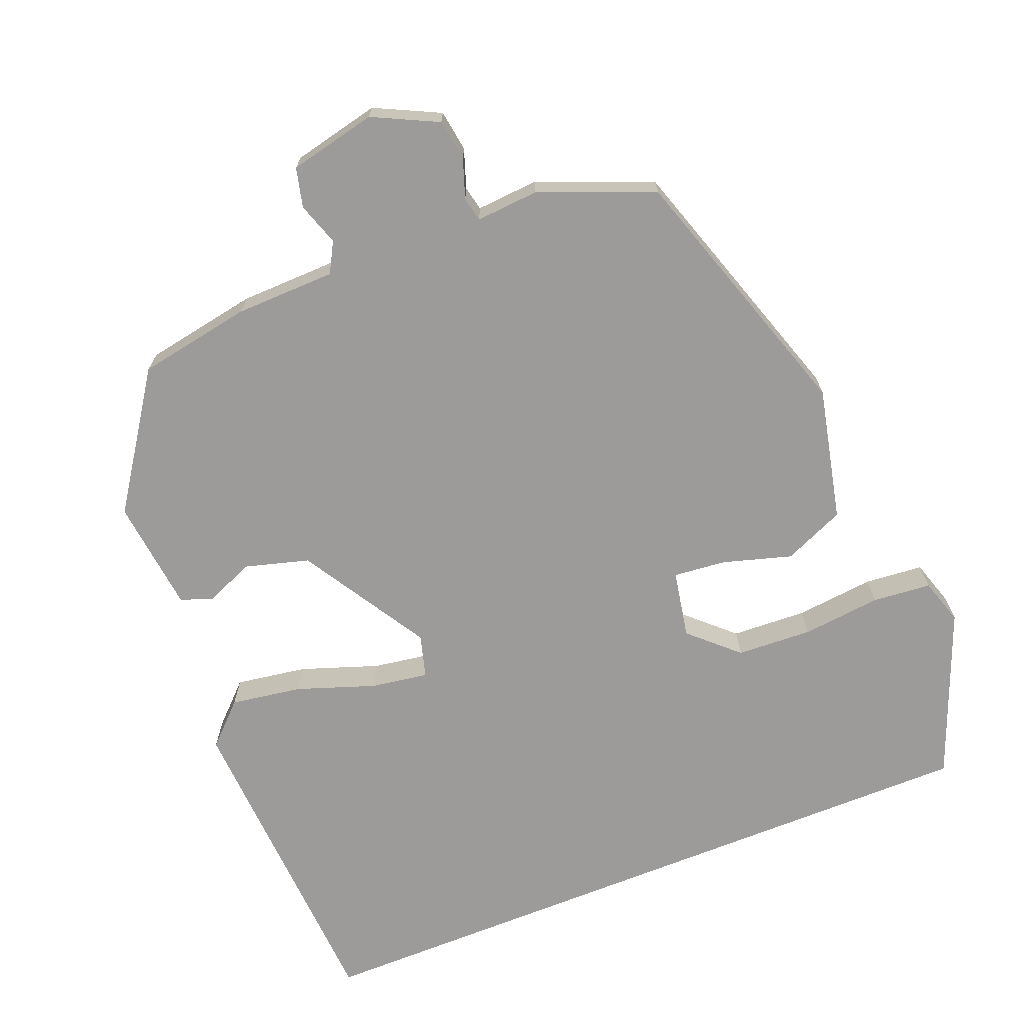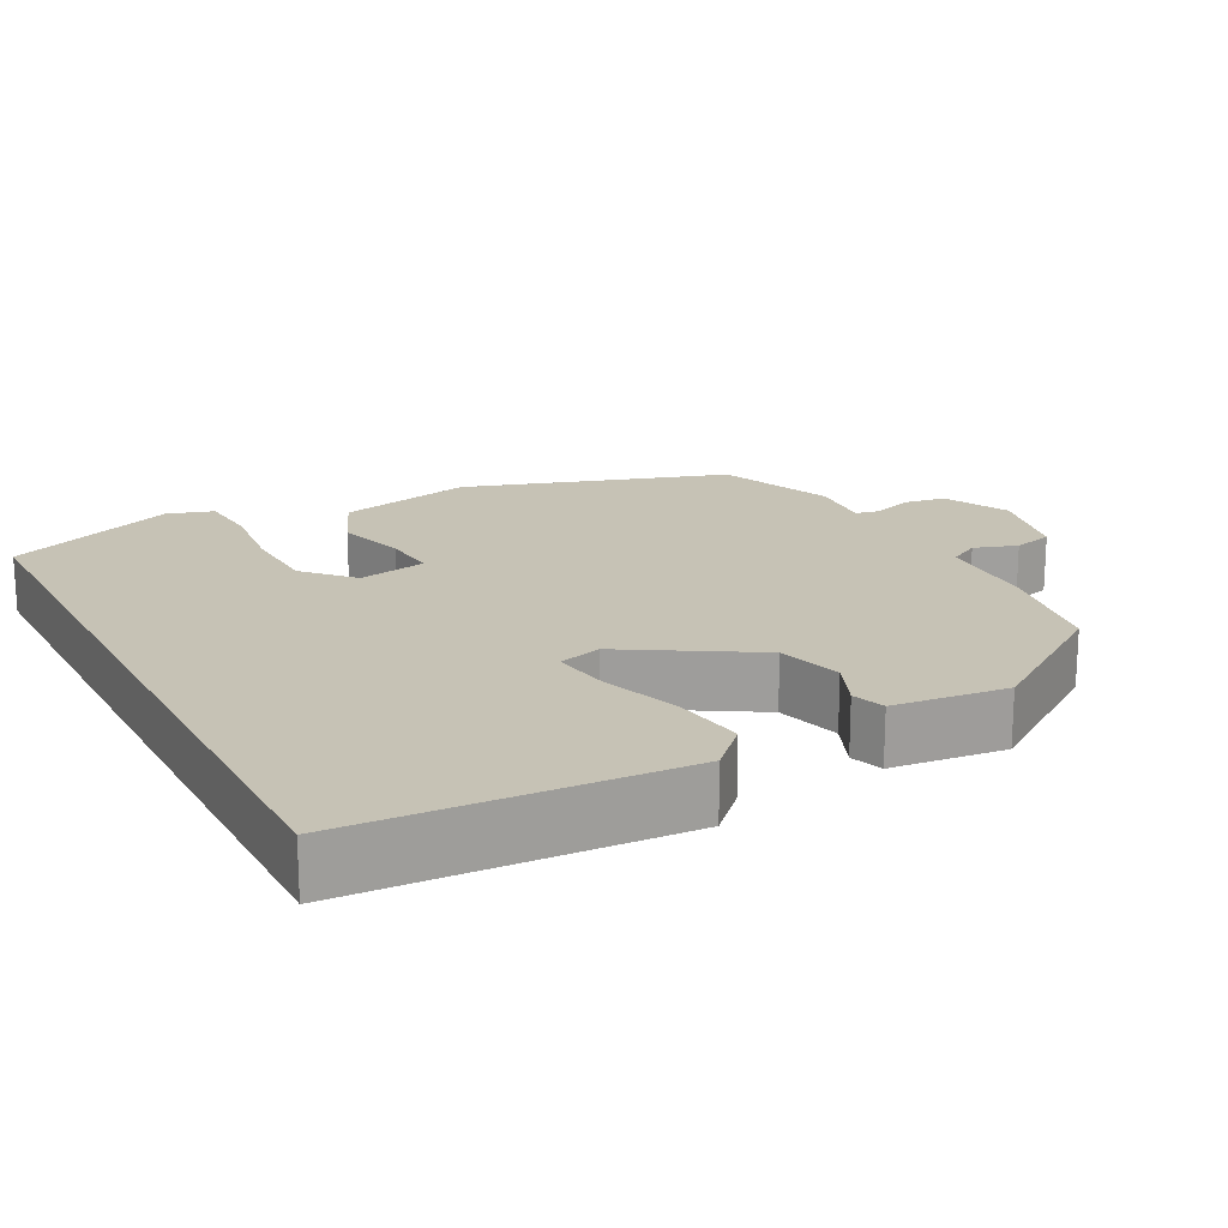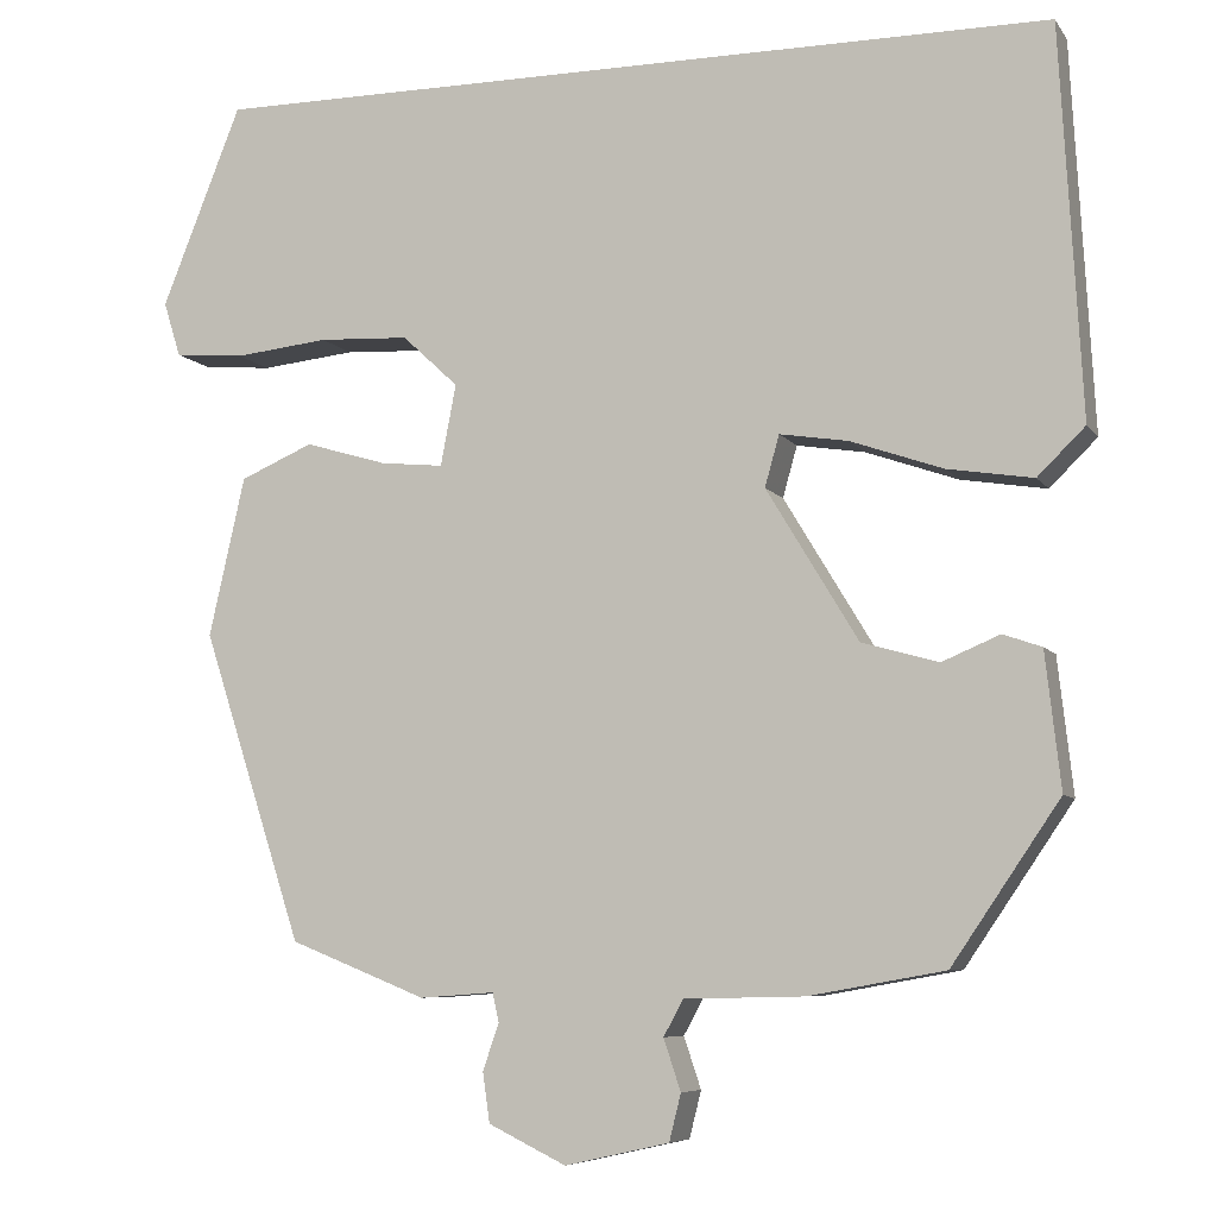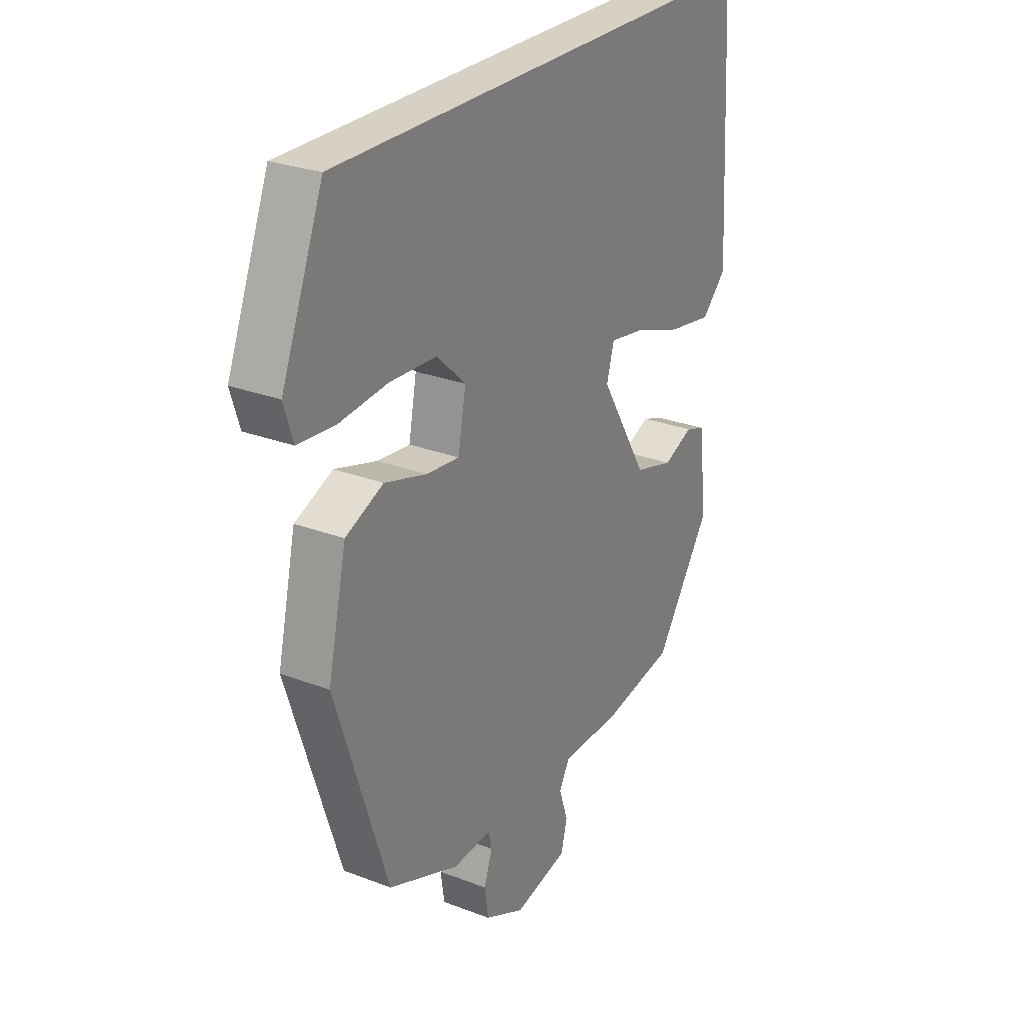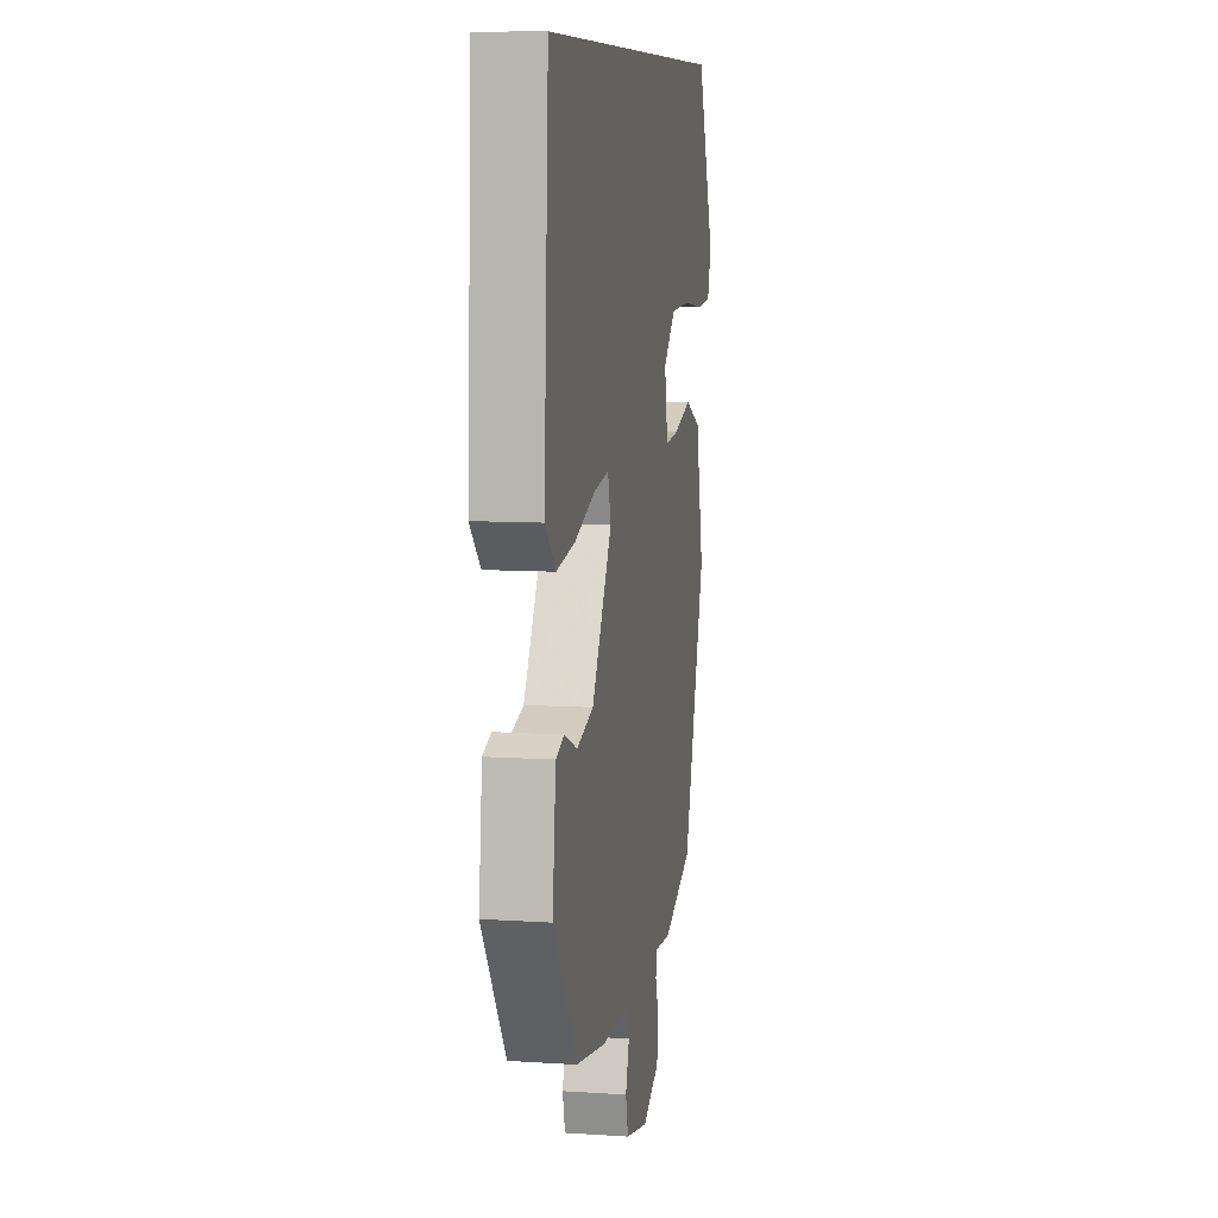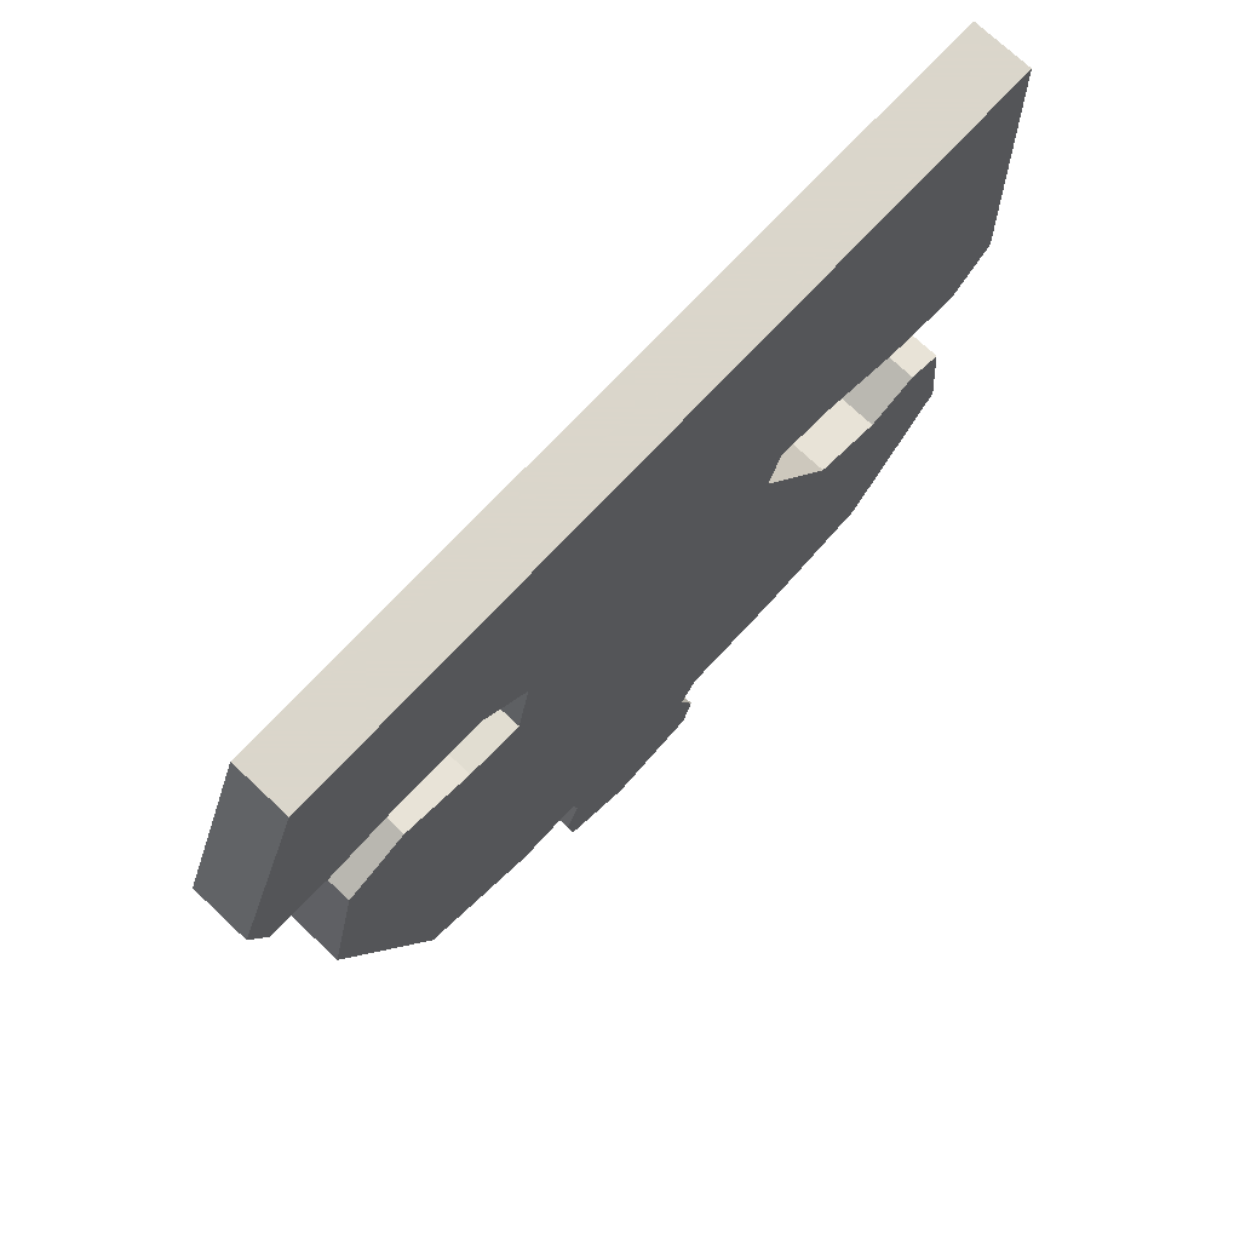
<metadata>
{"format":"obj","ext":"obj","renderer":"f3d","projection":"perspective","resolution":1024,"background":"white","views":[{"elev":-69.8,"azim":-158.1,"up":"+Y"},{"elev":18.9,"azim":62.2,"up":"+Y"},{"elev":-7.2,"azim":19.4,"up":"+Z"},{"elev":26.9,"azim":-59.3,"up":"+Z"},{"elev":9.1,"azim":100.0,"up":"+Z"},{"elev":73.7,"azim":-46.8,"up":"+Z"}]}
</metadata>
<code>
v 0.505 0.07 0.5
v 0.529 0.07 0.067
v 0.476 0.07 0.015
v 0.381 0.07 0.03
v 0.278 0.07 0.066
v 0.202 0.07 0.078
v 0.186 0.07 0.021
v 0.288 0.07 -0.148
v 0.373 0.07 -0.172
v 0.437 0.07 -0.145
v 0.48 0.07 -0.16
v 0.497 0.07 -0.311
v 0.377 0.07 -0.487
v 0.226 0.07 -0.514
v 0.093 0.07 -0.517
v 0.071 0.07 -0.557
v 0.09 0.07 -0.614
v 0.077 0.07 -0.666
v -0.039 0.07 -0.692
v -0.125 0.07 -0.65
v -0.133 0.07 -0.595
v -0.115 0.07 -0.543
v -0.122 0.07 -0.511
v -0.205 0.07 -0.517
v -0.357 0.07 -0.456
v -0.469 0.07 -0.111
v -0.429 0.07 0.066
v -0.348 0.07 0.101
v -0.257 0.07 0.074
v -0.187 0.07 0.067
v -0.17 0.07 0.157
v -0.232 0.07 0.215
v -0.332 0.07 0.22
v -0.437 0.07 0.209
v -0.515 0.07 0.216
v -0.534 0.07 0.277
v -0.445 0.07 0.5
v 0.505 0 0.5
v 0.529 0 0.067
v 0.476 0 0.015
v 0.381 0 0.03
v 0.278 0 0.066
v 0.202 0 0.078
v 0.186 0 0.021
v 0.288 0 -0.148
v 0.373 0 -0.172
v 0.437 0 -0.145
v 0.48 0 -0.16
v 0.497 0 -0.311
v 0.377 0 -0.487
v 0.226 0 -0.514
v 0.093 0 -0.517
v 0.071 0 -0.557
v 0.09 0 -0.614
v 0.077 0 -0.666
v -0.039 0 -0.692
v -0.125 0 -0.65
v -0.133 0 -0.595
v -0.115 0 -0.543
v -0.122 0 -0.511
v -0.205 0 -0.517
v -0.357 0 -0.456
v -0.469 0 -0.111
v -0.429 0 0.066
v -0.348 0 0.101
v -0.257 0 0.074
v -0.187 0 0.067
v -0.17 0 0.157
v -0.232 0 0.215
v -0.332 0 0.22
v -0.437 0 0.209
v -0.515 0 0.216
v -0.534 0 0.277
v -0.445 0 0.5
f 36 37 1
f 35 36 1
f 34 35 1
f 33 34 1
f 32 33 1
f 31 32 1 2
f 27 28 29
f 26 27 29
f 25 26 29
f 24 25 29
f 23 24 29
f 23 29 30
f 22 23 30 31
f 20 21 22
f 19 20 22
f 18 19 22
f 17 18 22
f 16 17 22
f 15 16 22 31
f 13 14 15
f 12 13 15
f 11 12 15
f 10 11 15
f 9 10 15
f 8 9 15
f 7 8 15 31
f 2 3 4 5
f 2 5 6
f 31 2 6
f 6 7 31
f 38 74 73
f 38 73 72
f 38 72 71
f 38 71 70
f 38 70 69
f 39 38 69 68
f 66 65 64
f 66 64 63
f 66 63 62
f 66 62 61
f 66 61 60
f 67 66 60
f 68 67 60 59
f 59 58 57
f 59 57 56
f 59 56 55
f 59 55 54
f 59 54 53
f 68 59 53 52
f 52 51 50
f 52 50 49
f 52 49 48
f 52 48 47
f 52 47 46
f 52 46 45
f 68 52 45 44
f 42 41 40 39
f 43 42 39
f 43 39 68
f 68 44 43
f 1 38 39 2
f 2 39 40 3
f 3 40 41 4
f 4 41 42 5
f 5 42 43 6
f 6 43 44 7
f 7 44 45 8
f 8 45 46 9
f 9 46 47 10
f 10 47 48 11
f 11 48 49 12
f 12 49 50 13
f 13 50 51 14
f 14 51 52 15
f 15 52 53 16
f 16 53 54 17
f 17 54 55 18
f 18 55 56 19
f 19 56 57 20
f 20 57 58 21
f 21 58 59 22
f 22 59 60 23
f 23 60 61 24
f 24 61 62 25
f 25 62 63 26
f 26 63 64 27
f 27 64 65 28
f 28 65 66 29
f 29 66 67 30
f 30 67 68 31
f 31 68 69 32
f 32 69 70 33
f 33 70 71 34
f 34 71 72 35
f 35 72 73 36
f 36 73 74 37
f 37 74 38 1

</code>
